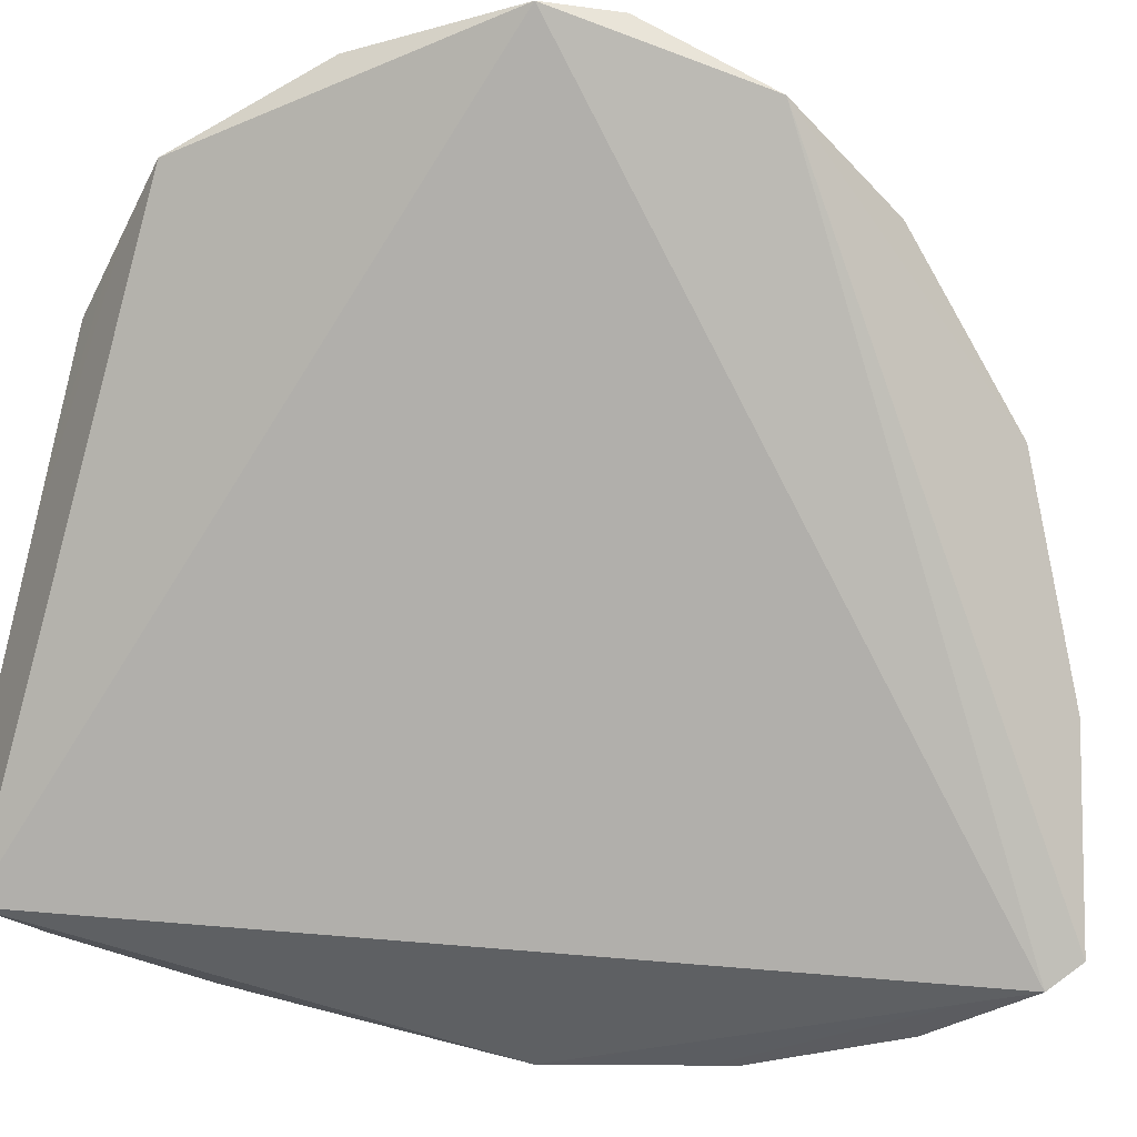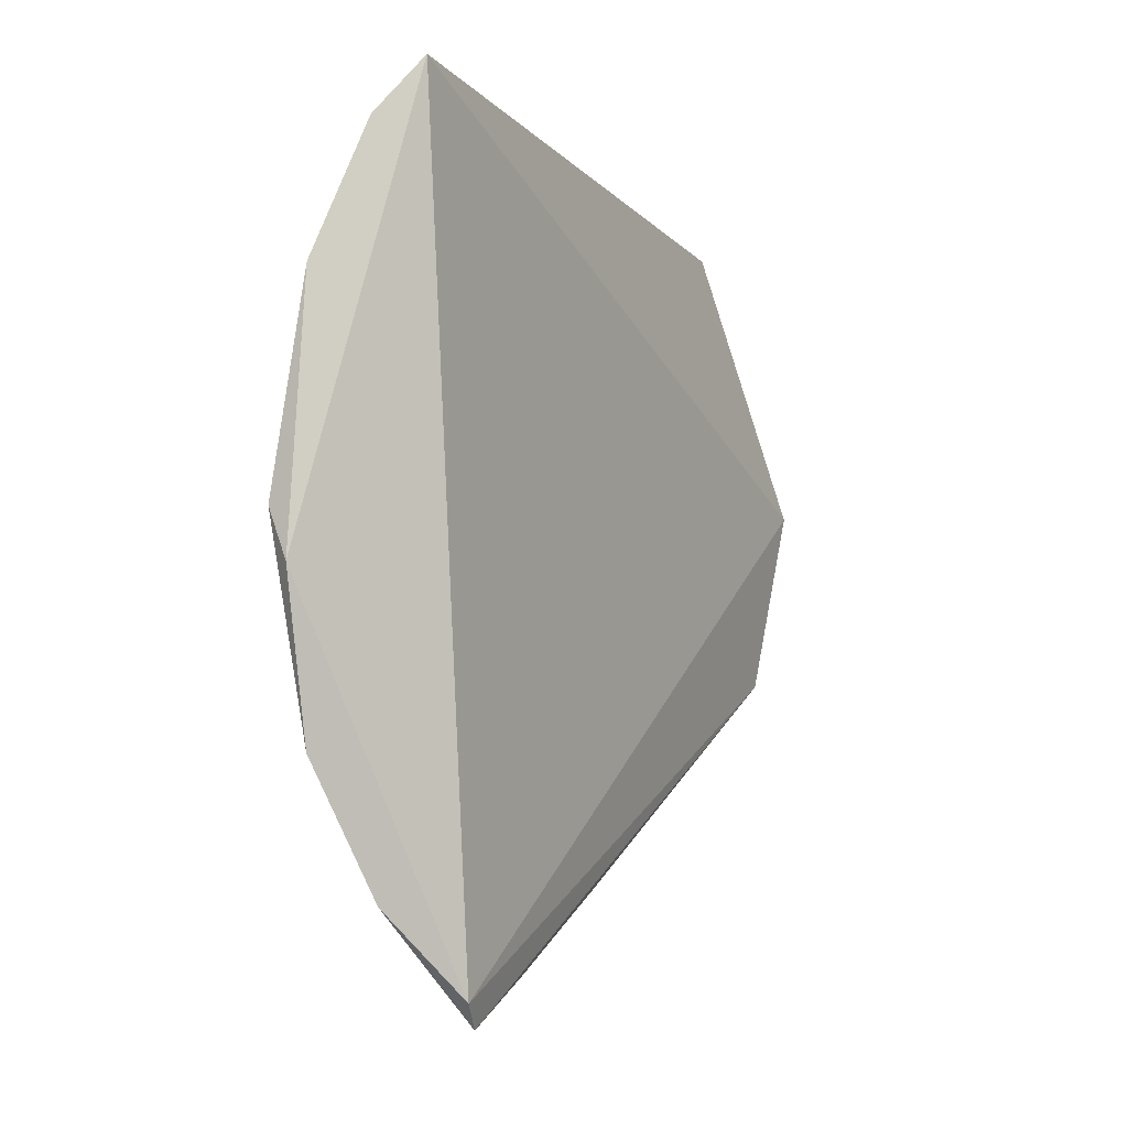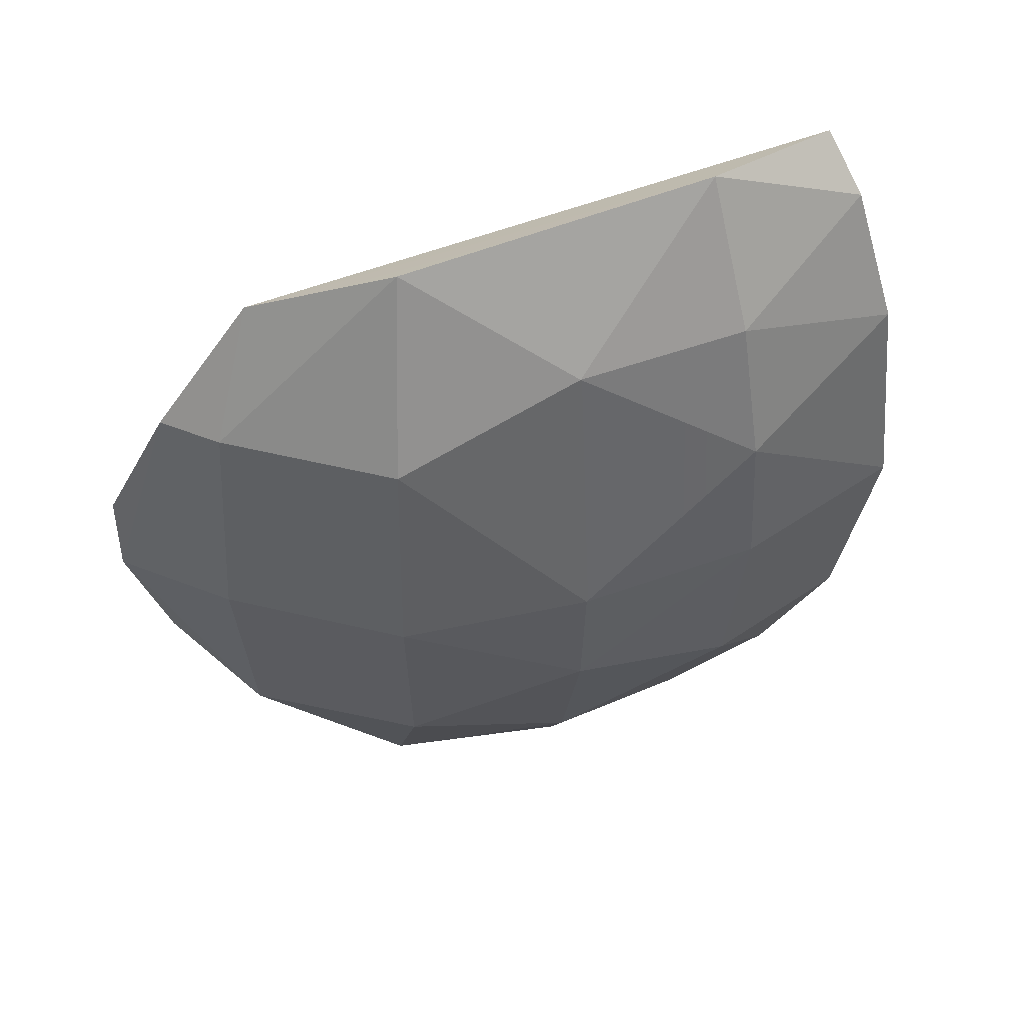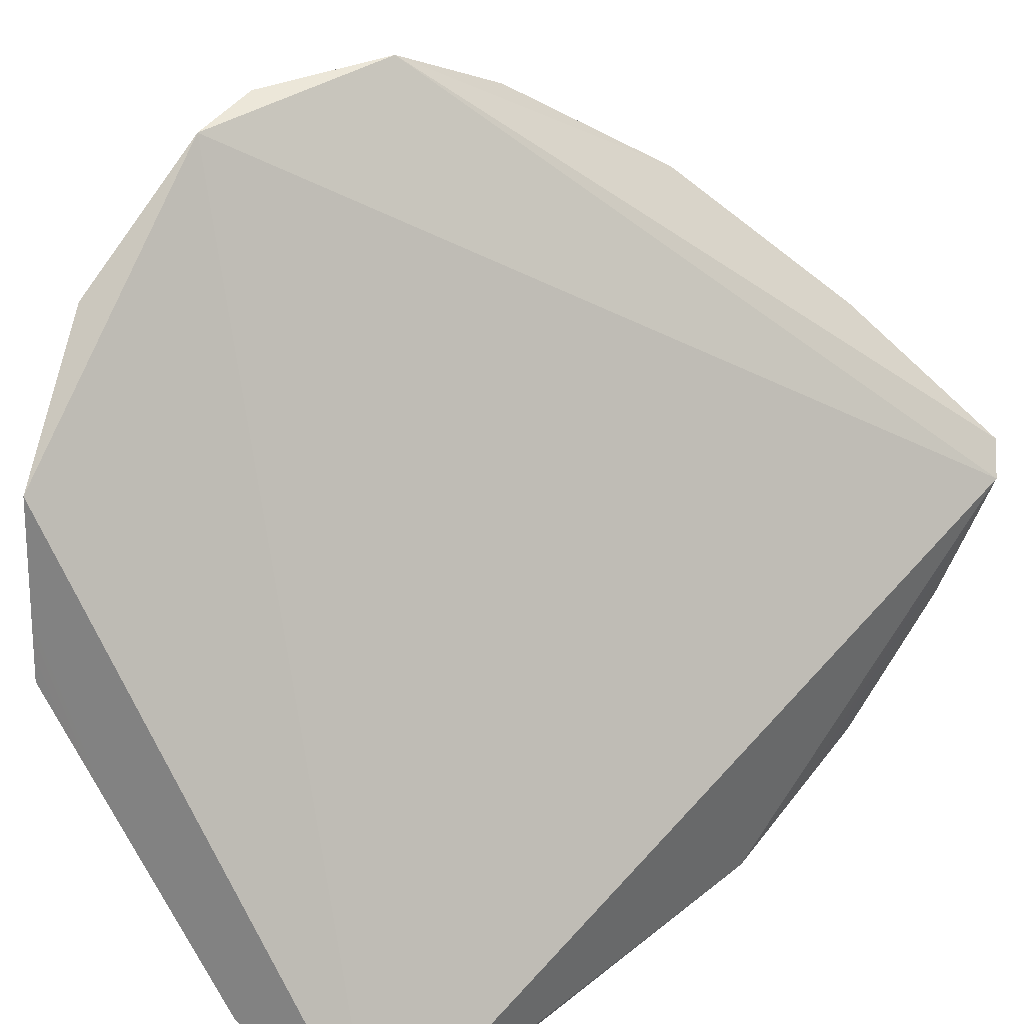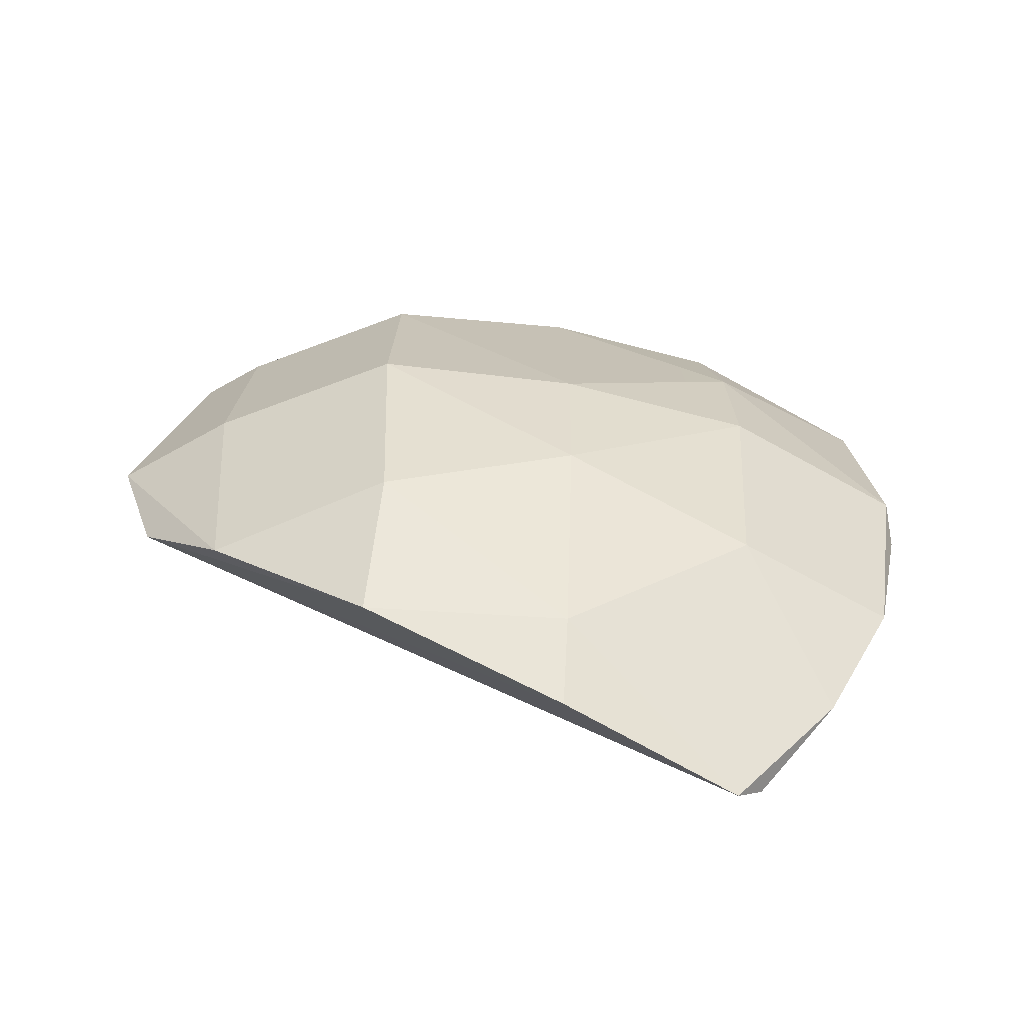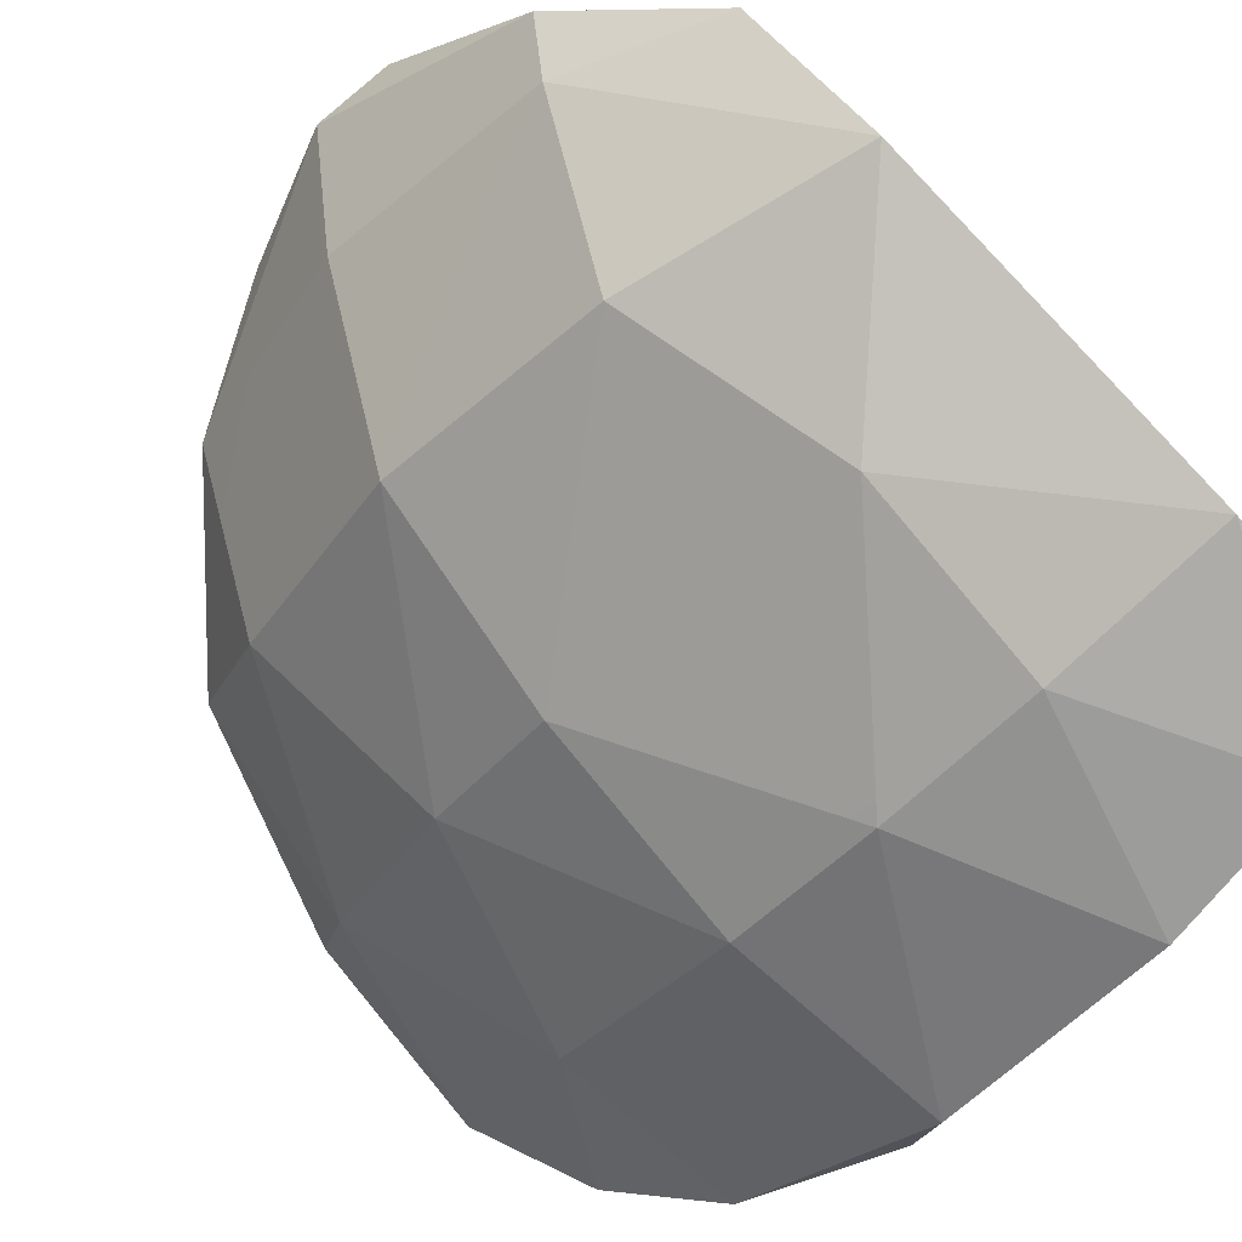
<metadata>
{"format":"obj","ext":"obj","renderer":"f3d","projection":"perspective","resolution":1024,"background":"white","views":[{"elev":57.1,"azim":102.4,"up":"+Y"},{"elev":-5.8,"azim":76.3,"up":"+Z"},{"elev":50.0,"azim":-58.6,"up":"+Z"},{"elev":56.7,"azim":47.4,"up":"+Y"},{"elev":-61.8,"azim":-51.9,"up":"+Z"},{"elev":-40.6,"azim":-37.0,"up":"+Y"}]}
</metadata>
<code>
g BeachBalls_Explode_Thin_01_Hull
v -0.1145 0.135 0.2399
v -0.1831 0.2208 0.0574
v 0.1947 -0.1294 0.2818
v 0.18 -0.1976 0.1563
v 0.1733 -0.2176 0.0122
v 0.05688 -0.1614 0.1088
v -0.1613 0.1311 0.1559
v -0.1145 0.135 0.2399
v -0.07292 0.04183 0.2801
v -0.126 0.01226 0.1553
v -0.1613 0.1311 0.1559
v -0.07292 0.04183 0.2801
v -0.1675 0.1757 0.1559
v -0.1831 0.2208 0.0574
v -0.1145 0.135 0.2399
v -0.1675 0.1757 0.1559
v -0.1145 0.135 0.2399
v -0.1613 0.1311 0.1559
v -0.1588 0.1317 -0.1385
v -0.097 0.04667 -0.2203
v -0.1736 0.1931 -0.07196
v -0.1588 0.1317 -0.1385
v -0.1255 0.01134 -0.1308
v -0.097 0.04667 -0.2203
v -0.009762 -0.05179 -0.2212
v -0.097 0.04667 -0.2203
v -0.1255 0.01134 -0.1308
v -0.05177 -0.0923 0.0122
v -0.1454 0.001493 0.0122
v -0.126 0.01226 0.1553
v -0.02469 -0.06619 0.2017
v -0.07292 0.04183 0.2801
v 0.098 -0.09273 0.2966
v -0.02469 -0.06619 0.2017
v -0.126 0.01226 0.1553
v -0.07292 0.04183 0.2801
v 0.0132 -0.02964 -0.2723
v -0.009762 -0.05179 -0.2212
v 0.1229 -0.08359 -0.2966
v 0.0132 -0.02964 -0.2723
v -0.097 0.04667 -0.2203
v -0.009762 -0.05179 -0.2212
v -0.1941 0.2108 0.0122
v -0.1736 0.1931 -0.07196
v -0.1831 0.2208 0.0574
v -0.1941 0.2108 0.0122
v -0.1831 0.2208 0.0574
v -0.1675 0.1757 0.1559
v -0.1941 0.2108 0.0122
v -0.1588 0.1317 -0.1385
v -0.1736 0.1931 -0.07196
v -0.1941 0.2108 0.0122
v -0.1822 0.1257 0.0122
v -0.1588 0.1317 -0.1385
v 0.05204 -0.1695 0.0122
v -0.05177 -0.0923 0.0122
v 0.05688 -0.1614 0.1088
v 0.05204 -0.1695 0.0122
v 0.05688 -0.1614 0.1088
v 0.1733 -0.2176 0.0122
v 0.1406 -0.09096 -0.2792
v -0.1736 0.1931 -0.07196
v 0.1229 -0.08359 -0.2966
v 0.1406 -0.09096 -0.2792
v -0.1831 0.2208 0.0574
v -0.1736 0.1931 -0.07196
v 0.1406 -0.09096 -0.2792
v 0.1947 -0.1294 0.2818
v -0.1831 0.2208 0.0574
v 0.1521 -0.1478 -0.2212
v 0.1406 -0.09096 -0.2792
v 0.1229 -0.08359 -0.2966
v 0.1521 -0.1478 -0.2212
v 0.06288 -0.1514 -0.1315
v 0.1682 -0.1932 -0.1315
v 0.1848 -0.2084 -0.02155
v 0.1947 -0.1294 0.2818
v 0.1406 -0.09096 -0.2792
v 0.1848 -0.2084 -0.02155
v 0.1733 -0.2176 0.0122
v 0.18 -0.1976 0.1563
v 0.1848 -0.2084 -0.02155
v 0.1682 -0.1932 -0.1315
v 0.1733 -0.2176 0.0122
v 0.1864 -0.1614 0.2456
v 0.098 -0.09273 0.2966
v 0.1947 -0.1294 0.2818
v 0.0712 -0.1375 0.2017
v 0.18 -0.1976 0.1563
v 0.05688 -0.1614 0.1088
v 0.0712 -0.1375 0.2017
v 0.1864 -0.1614 0.2456
v 0.18 -0.1976 0.1563
v 0.0712 -0.1375 0.2017
v 0.098 -0.09273 0.2966
v 0.1864 -0.1614 0.2456
v 0.0712 -0.1375 0.2017
v -0.02469 -0.06619 0.2017
v 0.098 -0.09273 0.2966
v 0.0712 -0.1375 0.2017
v 0.05688 -0.1614 0.1088
v -0.02469 -0.06619 0.2017
v -0.04493 -0.08571 -0.08438
v 0.05204 -0.1695 0.0122
v 0.06288 -0.1514 -0.1315
v -0.04493 -0.08571 -0.08438
v -0.05177 -0.0923 0.0122
v 0.05204 -0.1695 0.0122
v -0.04493 -0.08571 -0.08438
v -0.1255 0.01134 -0.1308
v -0.1454 0.001493 0.0122
v -0.04493 -0.08571 -0.08438
v -0.1454 0.001493 0.0122
v -0.05177 -0.0923 0.0122
v -0.04493 -0.08571 -0.08438
v -0.009762 -0.05179 -0.2212
v -0.1255 0.01134 -0.1308
v -0.04493 -0.08571 -0.08438
v 0.06288 -0.1514 -0.1315
v -0.009762 -0.05179 -0.2212
v -0.1145 0.135 0.2399
v 0.1947 -0.1294 0.2818
v 0.098 -0.09273 0.2966
v -0.07292 0.04183 0.2801
v 0.1682 -0.1932 -0.1315
v 0.06288 -0.1514 -0.1315
v 0.1733 -0.2176 0.0122
v 0.05204 -0.1695 0.0122
v -0.126 0.01226 0.1553
v -0.1454 0.001493 0.0122
v -0.1613 0.1311 0.1559
v -0.1822 0.1257 0.0122
v -0.009762 -0.05179 -0.2212
v 0.06288 -0.1514 -0.1315
v 0.1229 -0.08359 -0.2966
v 0.1521 -0.1478 -0.2212
v -0.1822 0.1257 0.0122
v -0.1454 0.001493 0.0122
v -0.1255 0.01134 -0.1308
v -0.1588 0.1317 -0.1385
v -0.1822 0.1257 0.0122
v -0.1675 0.1757 0.1559
v -0.1613 0.1311 0.1559
v -0.1941 0.2108 0.0122
v -0.02469 -0.06619 0.2017
v -0.05177 -0.0923 0.0122
v -0.126 0.01226 0.1553
v 0.05688 -0.1614 0.1088
v 0.0132 -0.02964 -0.2723
v -0.1736 0.1931 -0.07196
v -0.097 0.04667 -0.2203
v 0.1229 -0.08359 -0.2966
v 0.1521 -0.1478 -0.2212
v 0.1682 -0.1932 -0.1315
v 0.1406 -0.09096 -0.2792
v 0.1848 -0.2084 -0.02155
v 0.1848 -0.2084 -0.02155
v 0.18 -0.1976 0.1563
v 0.1947 -0.1294 0.2818
v 0.1864 -0.1614 0.2456
g BeachBalls_Explode_Thin_01_Hull_0
f 3 2 1
f 6 5 4
f 9 8 7
f 12 11 10
f 15 14 13
f 18 17 16
f 21 20 19
f 24 23 22
f 27 26 25
f 30 29 28
f 33 32 31
f 36 35 34
f 39 38 37
f 42 41 40
f 45 44 43
f 48 47 46
f 51 50 49
f 54 53 52
f 57 56 55
f 60 59 58
f 63 62 61
f 66 65 64
f 69 68 67
f 72 71 70
f 75 74 73
f 78 77 76
f 81 80 79
f 84 83 82
f 87 86 85
f 90 89 88
f 93 92 91
f 96 95 94
f 99 98 97
f 102 101 100
f 105 104 103
f 108 107 106
f 111 110 109
f 114 113 112
f 117 116 115
f 120 119 118
f 123 122 121
f 124 123 121
f 127 126 125
f 126 127 128
f 131 130 129
f 130 131 132
f 135 134 133
f 134 135 136
f 139 138 137
f 140 139 137
f 143 142 141
f 141 142 144
f 147 146 145
f 146 148 145
f 151 150 149
f 150 152 149
f 155 154 153
f 154 155 156
f 159 158 157
f 158 159 160

</code>
